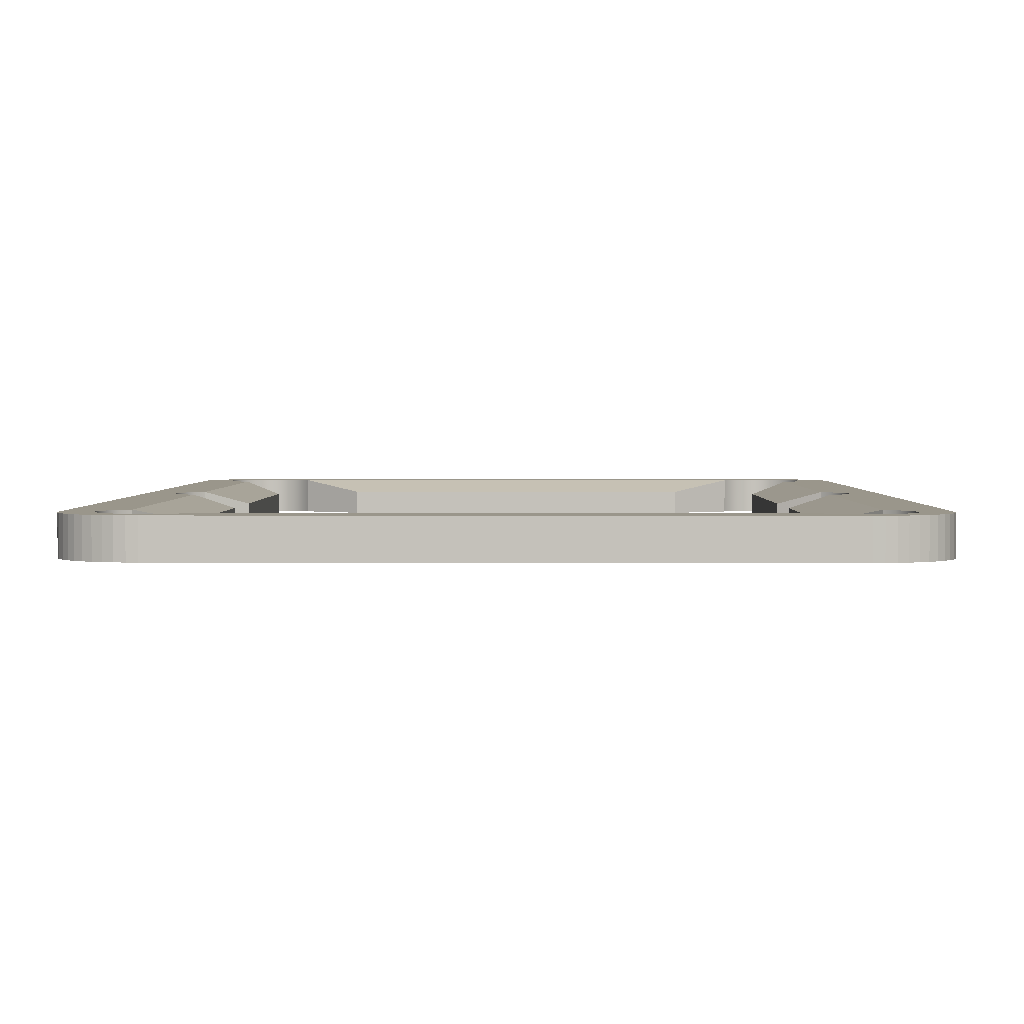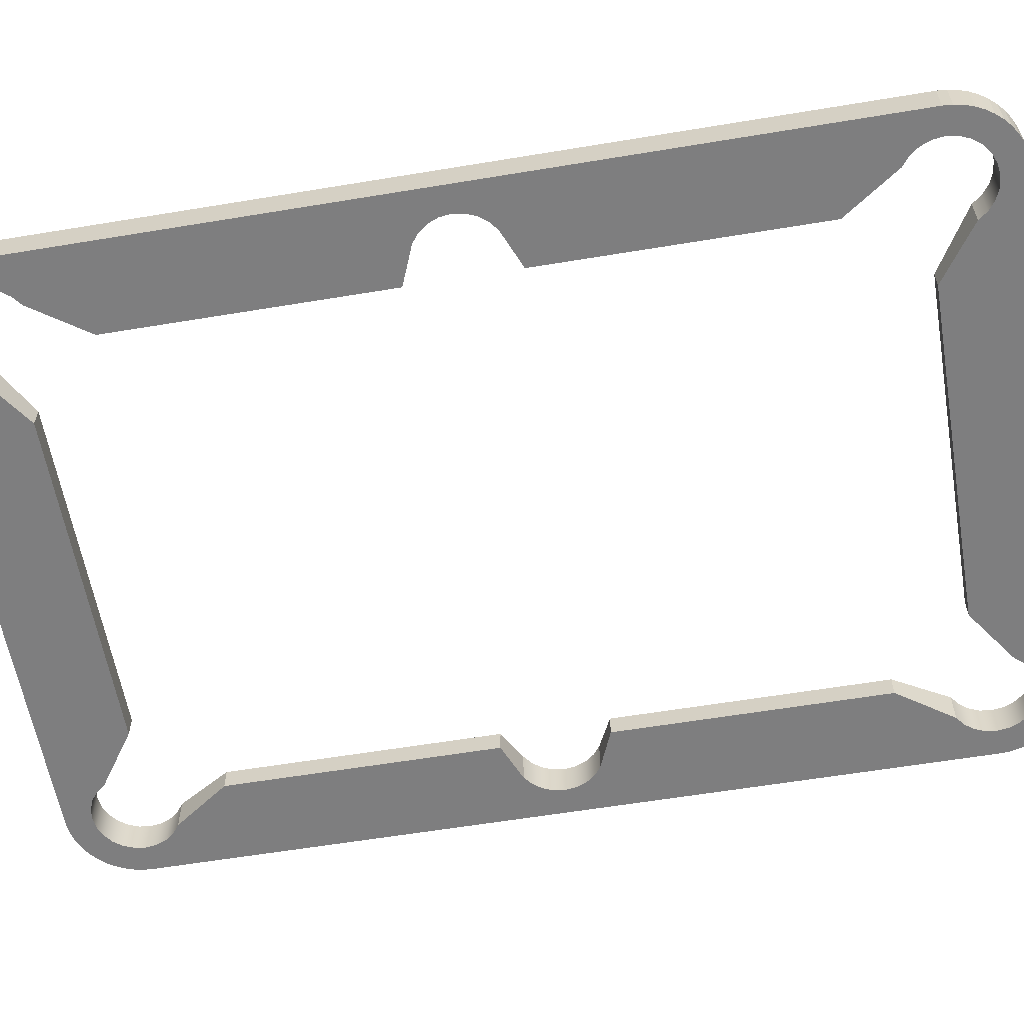
<metadata>
{"format":"obj","ext":"obj","renderer":"f3d","projection":"perspective","resolution":1024,"background":"white","views":[{"elev":2.3,"azim":-179.4,"up":"+Y"},{"elev":-59.4,"azim":-80.3,"up":"+Y"}]}
</metadata>
<code>
v 3.285 4.806 -112.8
v 3.285 0 -112.8
v 5.526 0 -115
v 6.138 4.806 -116.5
v 6.347 4.806 -118.1
v 6.138 4.806 -119.7
v 5.526 0 -121.1
v 4.553 0 -122.4
v 4.553 4.806 -122.4
v 3.285 4.806 -123.4
v 1.807 0 -124
v 0.2221 4.806 -124.2
v 0.2221 0 -124.2
v -2.84 4.806 -123.4
v -4.109 0 -122.4
v 4.553 0 -113.8
v 6.138 0 -116.5
v 6.347 0 -118.1
v -5.082 0 -121.1
v -2.84 0 -123.4
v -1.363 0 -124
v 3.285 0 -123.4
v 6.138 0 -119.7
v -4.109 4.806 -122.4
v -5.082 4.806 -121.1
v -1.363 4.806 -124
v 1.807 4.806 -124
v 5.526 4.806 -121.1
v 4.553 4.806 -113.8
v 5.526 4.806 -115
f 17 4 18
f 15 20 24
f 16 2 29
f 16 29 3
f 3 30 17
f 6 23 5
f 23 6 7
f 7 28 8
f 22 8 10
f 11 22 27
f 13 11 12
f 21 13 26
f 20 21 14
f 25 19 24
f 4 5 18
f 20 14 24
f 2 1 29
f 29 30 3
f 30 4 17
f 23 18 5
f 6 28 7
f 28 9 8
f 8 9 10
f 22 10 27
f 11 27 12
f 13 12 26
f 21 26 14
f 19 15 24
v -69.18 4.806 -121.1
v -80.4 0 -116.5
v -80.61 0 -118.1
v -79.79 0 -115
v -78.81 0 -113.8
v -77.55 0 -112.8
v -80.4 0 -119.7
v -79.79 0 -121.1
v -78.81 0 -122.4
v -77.55 0 -123.4
v -76.07 0 -124
v -74.48 0 -124.2
v -72.9 0 -124
v -71.42 0 -123.4
v -70.15 0 -122.4
v -69.18 0 -121.1
v -80.61 4.806 -118.1
v -80.4 4.806 -116.5
v -79.79 4.806 -115
v -78.81 4.806 -113.8
v -77.55 4.806 -112.8
v -80.4 4.806 -119.7
v -79.79 4.806 -121.1
v -78.81 4.806 -122.4
v -77.55 4.806 -123.4
v -76.07 4.806 -124
v -74.48 4.806 -124.2
v -72.9 4.806 -124
v -71.42 4.806 -123.4
v -70.15 4.806 -122.4
f 50 51 35
f 49 50 34
f 48 49 32
f 32 33 48
f 33 37 47
f 52 37 53
f 53 38 54
f 54 39 55
f 55 40 56
f 56 41 57
f 57 42 58
f 58 43 59
f 59 44 60
f 60 45 31
f 51 36 35
f 50 35 34
f 49 34 32
f 33 47 48
f 37 52 47
f 37 38 53
f 38 39 54
f 39 40 55
f 40 41 56
f 41 42 57
f 42 43 58
f 43 44 59
f 44 45 60
f 45 46 31
v -77.55 4.806 -53.71
v -77.55 0 -53.71
v -77.55 0 -64.32
v -78.81 4.806 -63.34
v -79.79 0 -62.07
v -80.4 4.806 -60.6
v -79.79 4.806 -62.07
v -80.61 0 -59.01
v -80.4 4.806 -57.43
v -80.61 4.806 -59.01
v -80.4 0 -57.43
v -79.79 0 -55.95
v -79.79 4.806 -55.95
v -78.81 4.806 -54.68
v -78.81 0 -54.68
v -80.4 0 -60.6
v -78.81 0 -63.34
v -77.55 4.806 -64.32
f 69 71 70
f 73 72 69
f 74 75 73
f 67 65 64
f 70 68 66
f 66 76 67
f 77 63 64
f 62 75 61
f 71 68 70
f 72 71 69
f 75 72 73
f 65 77 64
f 68 76 66
f 76 65 67
f 63 78 64
f 75 74 61
v -77.53 4.806 -5.245
v -77.53 0 -5.245
v -78.78 0 -4.272
v -79.75 4.806 -3.003
v -78.78 4.806 -4.272
v -79.75 0 -3.003
v -80.37 0 -1.526
v -80.57 4.806 0.05899
v -80.37 4.806 -1.526
v -80.57 0 0.05899
v -80.37 0 1.644
v -79.75 4.806 3.121
v -80.37 4.806 1.644
v -79.75 0 3.121
v -78.78 4.806 4.39
v -78.78 0 4.39
v -77.51 4.806 5.363
v -77.51 0 5.363
v -76.04 4.806 5.975
v -76.04 0 5.975
v -74.45 4.806 6.184
v -74.45 0 6.184
v -72.86 4.806 5.975
v -72.86 0 5.975
v -71.39 4.806 5.363
v -71.39 0 5.363
v -70.12 4.806 4.39
v -69.18 4.806 3.121
v -70.12 0 4.39
v -69.18 0 3.121
f 91 89 86
f 90 92 91
f 93 94 90
f 96 94 95
f 98 96 97
f 102 100 101
f 104 102 103
f 107 104 105
f 100 98 99
f 107 105 108
f 82 84 83
f 87 85 82
f 86 88 87
f 81 80 83
f 89 88 86
f 92 89 91
f 94 92 90
f 94 93 95
f 96 95 97
f 100 99 101
f 102 101 103
f 104 103 105
f 98 97 99
f 105 106 108
f 84 81 83
f 85 84 82
f 88 85 87
f 80 79 83
v 3.285 4.806 -5.245
v -5.082 4.806 3.121
v -5.082 0 3.121
v -4.109 4.806 4.39
v -2.84 0 5.363
v -1.363 0 5.975
v 1.807 4.806 5.975
v 3.285 0 5.363
v 4.553 0 4.39
v 4.553 4.806 4.39
v 6.138 4.806 -1.526
v 5.526 0 -3.003
v 6.347 0 0.05899
v -4.109 0 4.39
v 0.2221 0 6.184
v 1.807 0 5.975
v 5.526 0 3.121
v 6.138 0 1.644
v 3.285 0 -5.245
v 4.553 0 -4.272
v 6.138 0 -1.526
v -2.84 4.806 5.363
v -1.363 4.806 5.975
v 0.2221 4.806 6.184
v 3.285 4.806 5.363
v 5.526 4.806 3.121
v 6.138 4.806 1.644
v 6.347 4.806 0.05899
v 4.553 4.806 -4.272
v 5.526 4.806 -3.003
f 113 122 130
f 117 118 125
f 114 113 131
f 137 109 128
f 123 114 132
f 124 123 115
f 116 124 133
f 117 116 118
f 125 134 126
f 126 135 121
f 121 136 129
f 129 119 120
f 120 138 128
f 112 122 110
f 122 112 130
f 118 134 125
f 113 130 131
f 109 127 128
f 114 131 132
f 123 132 115
f 124 115 133
f 116 133 118
f 134 135 126
f 135 136 121
f 136 119 129
f 119 138 120
f 138 137 128
f 122 111 110
v 3.285 4.806 -64.32
v 4.553 0 -54.68
v 5.526 4.806 -55.95
v 6.138 0 -57.43
v 6.347 4.806 -59.01
v 6.347 0 -59.01
v 5.526 4.806 -62.07
v 4.553 0 -63.34
v 3.285 0 -64.32
v 5.526 0 -62.07
v 6.138 0 -60.6
v 3.285 0 -53.71
v 5.526 0 -55.95
v 4.553 4.806 -63.34
v 6.138 4.806 -60.6
v 4.553 4.806 -54.68
v 3.285 4.806 -53.71
v 6.138 4.806 -57.43
f 140 154 151
f 149 153 148
f 156 142 141
f 142 156 144
f 144 143 149
f 152 146 145
f 147 146 139
f 140 150 154
f 154 141 151
f 153 145 148
f 142 151 141
f 156 143 144
f 143 153 149
f 146 148 145
f 146 152 139
f 150 155 154
v -2.179 3.211 -51.44
v 3.285 4.806 -5.245
v -2.179 0 -51.44
v -2.179 3.211 -13.07
v -12.92 3.211 -115.7
v -61.34 3.211 -115.7
v -69.18 4.806 -121.1
v -12.92 0 -115.7
v -72.08 3.211 -66.58
v -72.08 0 -105
v -72.08 3.211 -105
v -5.082 4.806 3.121
v -61.34 3.211 -2.321
v -12.92 3.211 -2.321
v -5.082 0 3.121
v -2.179 3.211 -66.58
v 3.285 4.806 -64.32
v -2.179 0 -66.58
v 3.285 4.806 -112.8
v -2.179 3.211 -105
v 3.285 0 -112.8
v -77.55 4.806 -53.71
v -72.08 0 -51.44
v -77.55 0 -53.71
v -77.53 4.806 -5.245
v -72.08 3.211 -51.44
v -72.08 3.211 -13.07
v -72.08 0 -13.07
v -77.53 0 -5.245
v 5.526 0 -115
v 6.138 4.806 -116.5
v 6.347 4.806 -118.1
v 6.138 4.806 -119.7
v 5.526 0 -121.1
v 4.553 0 -122.4
v 4.553 4.806 -122.4
v 3.285 4.806 -123.4
v 1.807 0 -124
v 0.2221 4.806 -124.2
v 0.2221 0 -124.2
v -2.84 4.806 -123.4
v -4.109 0 -122.4
v 4.553 0 -54.68
v 5.526 4.806 -55.95
v 6.138 0 -57.43
v 6.347 4.806 -59.01
v 6.347 0 -59.01
v 5.526 4.806 -62.07
v 4.553 0 -63.34
v -4.109 4.806 4.39
v -2.84 0 5.363
v -1.363 0 5.975
v 1.807 4.806 5.975
v 3.285 0 5.363
v 4.553 0 4.39
v 4.553 4.806 4.39
v 6.138 4.806 -1.526
v 5.526 0 -3.003
v -78.78 0 -4.272
v -79.75 4.806 -3.003
v -78.78 4.806 -4.272
v -79.75 0 -3.003
v -80.37 0 -1.526
v -80.57 4.806 0.05899
v -80.37 4.806 -1.526
v -80.57 0 0.05899
v -80.37 0 1.644
v -79.75 4.806 3.121
v -80.37 4.806 1.644
v -79.75 0 3.121
v -78.78 4.806 4.39
v -78.78 0 4.39
v -77.51 4.806 5.363
v -77.51 0 5.363
v -76.04 4.806 5.975
v -76.04 0 5.975
v -74.45 4.806 6.184
v -74.45 0 6.184
v -72.86 4.806 5.975
v -72.86 0 5.975
v -71.39 4.806 5.363
v -71.39 0 5.363
v -70.12 4.806 4.39
v -69.18 4.806 3.121
v -70.12 0 4.39
v -69.18 0 3.121
v -77.55 0 -64.32
v -78.81 4.806 -63.34
v -79.79 0 -62.07
v -80.4 4.806 -60.6
v -79.79 4.806 -62.07
v -80.61 0 -59.01
v -80.4 4.806 -57.43
v -80.61 4.806 -59.01
v -80.4 0 -57.43
v -79.79 0 -55.95
v -79.79 4.806 -55.95
v -78.81 4.806 -54.68
v -78.81 0 -54.68
v -80.4 0 -116.5
v -80.61 0 -118.1
v -80.4 0 -60.6
v -79.79 0 -115
v -78.81 0 -113.8
v -78.81 0 -63.34
v -77.55 0 -112.8
v -72.08 0 -66.58
v -80.61 0 0.05899
v -2.179 0 -105
v 3.285 0 -64.32
v 4.553 0 -113.8
v 5.526 0 -62.07
v 6.138 0 -60.6
v 6.138 0 -116.5
v 6.347 0 -118.1
v 6.347 0 0.05899
v -83.7 0 3.875
v -82.39 0 6.129
v -81.53 0 -125.1
v -81.53 0 7.11
v -80.55 0 -126
v -80.4 0 -119.7
v -79.79 0 -121.1
v -78.81 0 -122.4
v -78.3 0 -127.3
v -77.55 0 -123.4
v -76.07 0 -124
v -75.78 0 -128
v -74.48 0 -124.2
v 0.2221 0 -128.1
v -72.9 0 -124
v -71.42 0 -123.4
v -70.15 0 -122.4
v -69.18 0 -121.1
v -61.34 0 -115.7
v -5.082 0 -121.1
v -2.84 0 -123.4
v -1.363 0 -124
v 1.524 0 -128
v 3.285 0 -123.4
v 5.208 0 -126.7
v 6.292 0 -126
v 6.138 0 -119.7
v 7.273 0 -125.1
v 7.273 0 7.11
v 8.133 0 6.129
v 8.133 0 -124.2
v 8.858 0 5.045
v 9.854 0 2.64
v 10.11 0 1.361
v 10.19 0 0.05899
v -80.55 0 7.97
v -80.4 0 1.644
v -79.79 0 3.121
v -78.81 0 4.39
v -77.55 0 5.363
v -76.07 0 5.975
v -74.48 0 6.184
v 0.2221 0 10.03
v -61.34 0 -2.321
v -12.92 0 -2.321
v -4.109 0 4.39
v 0.2221 0 6.184
v 1.524 0 9.945
v 1.807 0 5.975
v 2.803 0 9.691
v 5.526 0 3.121
v 6.138 0 1.644
v 3.285 0 -53.71
v -2.179 0 -13.07
v 3.285 0 -5.245
v 4.553 0 -4.272
v 5.526 0 -55.95
v 6.138 0 -1.526
v -84.45 4.806 -118.1
v -84.45 0 -118.1
v -84.37 4.806 -119.4
v -84.37 0 -119.4
v -84.11 0 -120.7
v -83.7 4.806 -121.9
v -83.7 0 -121.9
v -83.12 0 -123.1
v -82.39 4.806 -124.2
v -82.39 0 -124.2
v -81.53 4.806 -125.1
v -79.47 0 -126.7
v -79.47 4.806 -126.7
v -78.3 4.806 -127.3
v -77.06 0 -127.7
v -75.78 4.806 -128
v -74.48 0 -128.1
v 0.2221 4.806 -128.1
v 2.803 0 -127.7
v 4.038 0 -127.3
v 4.038 4.806 -127.3
v 8.133 4.806 -124.2
v 8.858 4.806 -123.1
v 8.858 0 -123.1
v 9.434 4.806 -121.9
v 9.434 0 -121.9
v 9.854 4.806 -120.7
v 9.854 0 -120.7
v 10.11 4.806 -119.4
v 10.11 0 -119.4
v 10.19 4.806 -118.1
v 10.19 0 -118.1
v 10.19 4.806 0.05899
v 9.854 4.806 2.64
v 9.434 0 3.875
v 8.858 4.806 5.045
v 7.273 4.806 7.11
v 6.292 0 7.97
v 5.208 0 8.694
v 4.038 0 9.271
v 4.038 4.806 9.271
v -74.48 4.806 10.03
v -75.78 0 9.945
v -74.48 0 10.03
v -75.78 4.806 9.945
v -77.06 0 9.691
v -78.3 0 9.271
v -78.3 4.806 9.271
v -79.47 0 8.694
v -79.47 4.806 8.694
v -80.55 4.806 7.97
v -82.39 4.806 6.129
v -83.12 4.806 5.045
v -83.12 0 5.045
v -84.11 4.806 2.64
v -84.11 0 2.64
v -84.37 0 1.361
v -84.45 4.806 0.05899
v -84.45 0 0.05899
v -80.61 4.806 -118.1
v -80.4 4.806 -116.5
v -79.79 4.806 -115
v -78.81 4.806 -113.8
v -77.55 4.806 -64.32
v -77.55 4.806 -112.8
v -84.37 4.806 1.361
v -84.11 4.806 -120.7
v -83.7 4.806 3.875
v -83.12 4.806 -123.1
v -81.53 4.806 7.11
v -77.06 4.806 9.691
v 0.2221 4.806 10.03
v -2.84 4.806 5.363
v -1.363 4.806 5.975
v 0.2221 4.806 6.184
v 1.524 4.806 9.945
v 2.803 4.806 9.691
v 3.285 4.806 5.363
v 5.208 4.806 8.694
v 5.526 4.806 3.121
v 6.292 4.806 7.97
v 6.138 4.806 1.644
v 6.347 4.806 0.05899
v -80.55 4.806 -126
v -80.4 4.806 -119.7
v -79.79 4.806 -121.1
v -78.81 4.806 -122.4
v -77.55 4.806 -123.4
v -77.06 4.806 -127.7
v -76.07 4.806 -124
v -74.48 4.806 -124.2
v -74.48 4.806 -128.1
v -72.9 4.806 -124
v -71.42 4.806 -123.4
v -70.15 4.806 -122.4
v -4.109 4.806 -122.4
v -5.082 4.806 -121.1
v -1.363 4.806 -124
v 1.524 4.806 -128
v 1.807 4.806 -124
v 2.803 4.806 -127.7
v 5.208 4.806 -126.7
v 5.526 4.806 -121.1
v 6.292 4.806 -126
v 7.273 4.806 -125.1
v 8.133 4.806 6.129
v 9.434 4.806 3.875
v 10.11 4.806 1.361
v 4.553 4.806 -113.8
v 4.553 4.806 -63.34
v 5.526 4.806 -115
v 6.138 4.806 -60.6
v 4.553 4.806 -54.68
v 3.285 4.806 -53.71
v 4.553 4.806 -4.272
v 5.526 4.806 -3.003
v 6.138 4.806 -57.43
v -84.45 4.806 -104
v -84.45 4.806 -89.22
v -84.45 4.806 -74.45
v -84.45 4.806 -59.69
v -84.45 4.806 -44.92
v -84.45 4.806 -30.15
v -84.45 4.806 -15.38
v -84.45 0 -15.38
v -84.45 0 -30.15
v -84.45 0 -44.92
v -84.45 0 -59.69
v -84.45 0 -74.45
v -84.45 0 -89.22
v -84.45 0 -104
v 10.19 0 -54.03
v 10.19 4.806 -54.03
v -4.11 4.806 -122.4
v -4.59 4.806 -128.1
f 166 167 263
f 326 160 159
f 327 158 326
f 325 159 444
f 444 157 158
f 291 164 162
f 290 291 163
f 427 163 161
f 317 316 170
f 171 317 168
f 265 176 175
f 174 172 265
f 174 266 173
f 175 176 172
f 183 184 182
f 179 180 178
f 394 165 395
f 164 292 427
f 394 243 263
f 166 262 395
f 181 185 184
f 182 178 181
f 169 240 170
f 316 242 240
f 167 165 263
f 160 157 159
f 158 160 326
f 159 157 444
f 157 160 158
f 164 161 162
f 291 162 163
f 163 162 161
f 316 169 170
f 317 170 168
f 177 265 175
f 172 176 265
f 172 174 173
f 173 175 172
f 184 179 182
f 182 179 178
f 165 167 395
f 161 164 427
f 165 394 263
f 167 166 395
f 183 181 184
f 183 182 181
f 240 168 170
f 169 316 240
f 262 166 260
f 178 217 181
f 359 188 187
f 282 342 283
f 166 263 260
f 263 243 260
f 243 261 260
f 261 245 260
f 245 258 260
f 258 248 260
f 184 180 179
f 184 255 180
f 184 252 255
f 251 252 184
f 251 184 185
f 248 251 185
f 260 248 259
f 248 185 215
f 259 248 256
f 248 215 218
f 256 248 257
f 248 218 219
f 248 219 222
f 316 241 242
f 316 238 241
f 317 238 316
f 317 236 238
f 171 236 317
f 171 234 236
f 318 234 171
f 207 234 318
f 208 234 207
f 319 234 208
f 326 328 327
f 159 328 326
f 159 214 328
f 159 330 214
f 325 330 159
f 325 272 330
f 199 272 325
f 329 272 199
f 201 272 329
f 203 272 201
f 265 266 174
f 265 205 266
f 265 268 205
f 265 269 268
f 177 269 265
f 177 203 269
f 267 203 177
f 186 203 267
f 270 203 186
f 271 203 270
f 164 198 292
f 291 198 164
f 291 293 198
f 291 294 293
f 290 294 291
f 290 196 294
f 289 196 290
f 288 196 289
f 287 196 288
f 285 196 287
f 281 285 283
f 281 196 285
f 345 196 281
f 284 196 345
f 347 196 284
f 286 196 347
f 286 194 196
f 286 296 194
f 286 191 296
f 295 191 286
f 295 190 191
f 349 190 295
f 350 190 349
f 350 299 190
f 297 299 350
f 298 299 297
f 298 271 299
f 300 271 298
f 300 203 271
f 300 272 203
f 303 272 300
f 354 272 303
f 356 272 354
f 358 272 356
f 360 272 358
f 362 272 360
f 462 272 362
f 307 272 462
f 307 324 272
f 307 323 324
f 307 211 323
f 306 211 307
f 306 210 211
f 305 210 306
f 365 210 305
f 365 321 210
f 304 321 365
f 302 321 304
f 302 319 321
f 301 319 302
f 301 234 319
f 368 234 301
f 369 234 368
f 370 234 369
f 322 234 370
f 320 234 322
f 315 234 320
f 374 234 315
f 374 232 234
f 374 230 232
f 374 228 230
f 374 226 228
f 373 226 374
f 376 226 373
f 376 223 226
f 377 223 376
f 379 223 377
f 379 222 223
f 308 222 379
f 276 222 308
f 248 222 276
f 257 248 276
f 257 276 274
f 257 274 384
f 257 384 273
f 257 273 386
f 257 386 387
f 257 387 389
f 257 389 455
f 257 455 456
f 342 275 277
f 338 335 337
f 340 335 338
f 340 334 335
f 342 340 275
f 342 334 340
f 342 332 334
f 342 461 332
f 342 460 461
f 257 456 457
f 257 457 458
f 257 458 459
f 257 459 460
f 280 342 282
f 279 342 280
f 279 278 342
f 278 257 460
f 342 278 460
f 178 216 217
f 178 221 216
f 178 220 221
f 254 220 178
f 253 220 254
f 249 220 253
f 250 220 249
f 395 244 394
f 395 247 244
f 395 246 247
f 395 250 246
f 393 250 395
f 392 250 393
f 391 250 392
f 390 250 391
f 427 425 163
f 427 424 425
f 427 423 424
f 427 421 423
f 464 421 427
f 426 421 464
f 197 421 426
f 428 421 197
f 195 421 428
f 359 189 188
f 359 433 189
f 359 192 433
f 359 193 192
f 357 193 359
f 355 193 357
f 355 430 193
f 353 430 355
f 352 430 353
f 352 195 430
f 435 195 352
f 435 421 195
f 434 421 435
f 432 421 434
f 351 421 432
f 431 421 351
f 429 421 431
f 348 421 429
f 465 421 348
f 422 421 465
f 422 420 421
f 422 418 420
f 422 417 418
f 346 417 422
f 346 416 417
f 419 416 346
f 344 416 419
f 344 415 416
f 343 415 344
f 414 415 343
f 414 390 415
f 341 390 414
f 341 250 390
f 341 220 250
f 339 220 341
f 399 220 339
f 336 220 399
f 397 220 336
f 333 220 397
f 331 220 333
f 448 220 331
f 449 220 448
f 450 220 449
f 451 220 450
f 452 220 451
f 453 220 452
f 454 220 453
f 454 225 220
f 388 225 454
f 388 224 225
f 388 227 224
f 388 229 227
f 396 229 388
f 385 229 396
f 231 229 385
f 231 385 398
f 231 398 383
f 231 383 382
f 233 231 382
f 233 382 400
f 233 400 381
f 235 233 381
f 235 381 380
f 235 380 378
f 237 235 378
f 237 378 401
f 237 401 375
f 239 237 375
f 240 239 168
f 239 375 372
f 436 411 367
f 366 411 436
f 366 409 411
f 441 361 187
f 366 371 409
f 441 463 361
f 366 407 371
f 366 406 407
f 437 406 366
f 437 402 406
f 168 239 372
f 364 402 437
f 438 402 364
f 363 402 438
f 441 363 463
f 158 443 444
f 445 443 158
f 173 439 175
f 440 439 173
f 206 168 372
f 206 372 402
f 403 206 402
f 404 403 402
f 405 404 402
f 209 405 402
f 408 209 402
f 212 408 402
f 212 402 363
f 410 212 363
f 412 410 363
f 413 412 363
f 213 413 363
f 446 213 363
f 445 446 363
f 443 445 363
f 200 443 363
f 447 200 363
f 202 447 363
f 202 363 441
f 204 439 440
f 204 442 439
f 442 202 441
f 439 442 441
f 361 359 187
f 342 281 283
f 456 453 452
f 455 454 456
f 457 452 451
f 389 388 455
f 334 333 335
f 337 336 338
f 339 340 399
f 357 358 355
f 359 360 357
f 360 359 362
f 348 286 465
f 373 374 375
f 377 376 378
f 295 286 429
f 459 450 460
f 458 451 450
f 370 369 371
f 463 462 361
f 461 448 332
f 332 331 334
f 336 337 397
f 277 275 414
f 342 277 343
f 281 342 344
f 345 281 419
f 284 345 346
f 349 295 431
f 350 349 351
f 297 350 432
f 298 297 434
f 300 298 435
f 352 303 435
f 353 354 352
f 355 356 353
f 364 305 438
f 437 365 364
f 366 304 437
f 436 302 366
f 367 301 436
f 322 370 407
f 320 322 406
f 376 373 401
f 379 377 380
f 276 400 274
f 384 383 273
f 308 379 381
f 273 398 386
f 386 385 387
f 388 389 396
f 347 284 422
f 438 306 363
f 315 320 402
f 374 315 372
f 276 308 400
f 274 382 384
f 460 449 461
f 368 411 369
f 367 411 301
f 363 307 463
f 457 456 452
f 454 453 456
f 458 457 451
f 388 454 455
f 333 397 335
f 336 399 338
f 340 338 399
f 358 356 355
f 360 358 357
f 359 361 362
f 286 347 422
f 465 286 422
f 374 372 375
f 376 401 378
f 286 348 429
f 450 449 460
f 459 458 450
f 369 409 371
f 462 362 361
f 448 331 332
f 331 333 334
f 337 335 397
f 275 341 414
f 277 414 343
f 342 343 344
f 281 344 419
f 345 419 346
f 295 429 431
f 349 431 351
f 350 351 432
f 297 432 434
f 298 434 435
f 303 300 435
f 354 303 352
f 356 354 353
f 305 306 438
f 365 305 364
f 304 365 437
f 302 304 366
f 301 302 436
f 370 371 407
f 322 407 406
f 373 375 401
f 377 378 380
f 400 382 274
f 383 398 273
f 379 380 381
f 398 385 386
f 385 396 387
f 389 387 396
f 284 346 422
f 306 307 363
f 320 406 402
f 315 402 372
f 308 381 400
f 382 383 384
f 449 448 461
f 411 409 369
f 411 368 301
f 307 462 463
f 340 339 275
f 339 341 275
l 312 313
l 313 314

</code>
